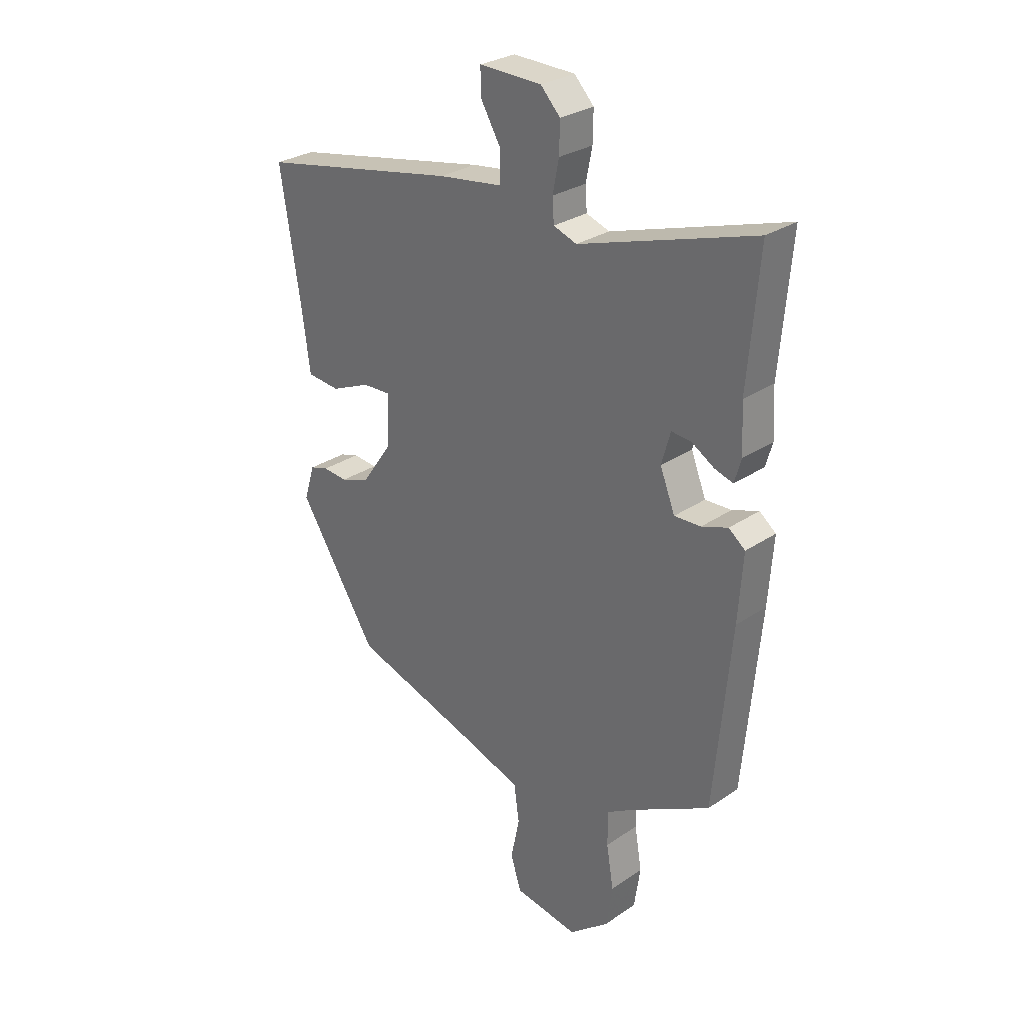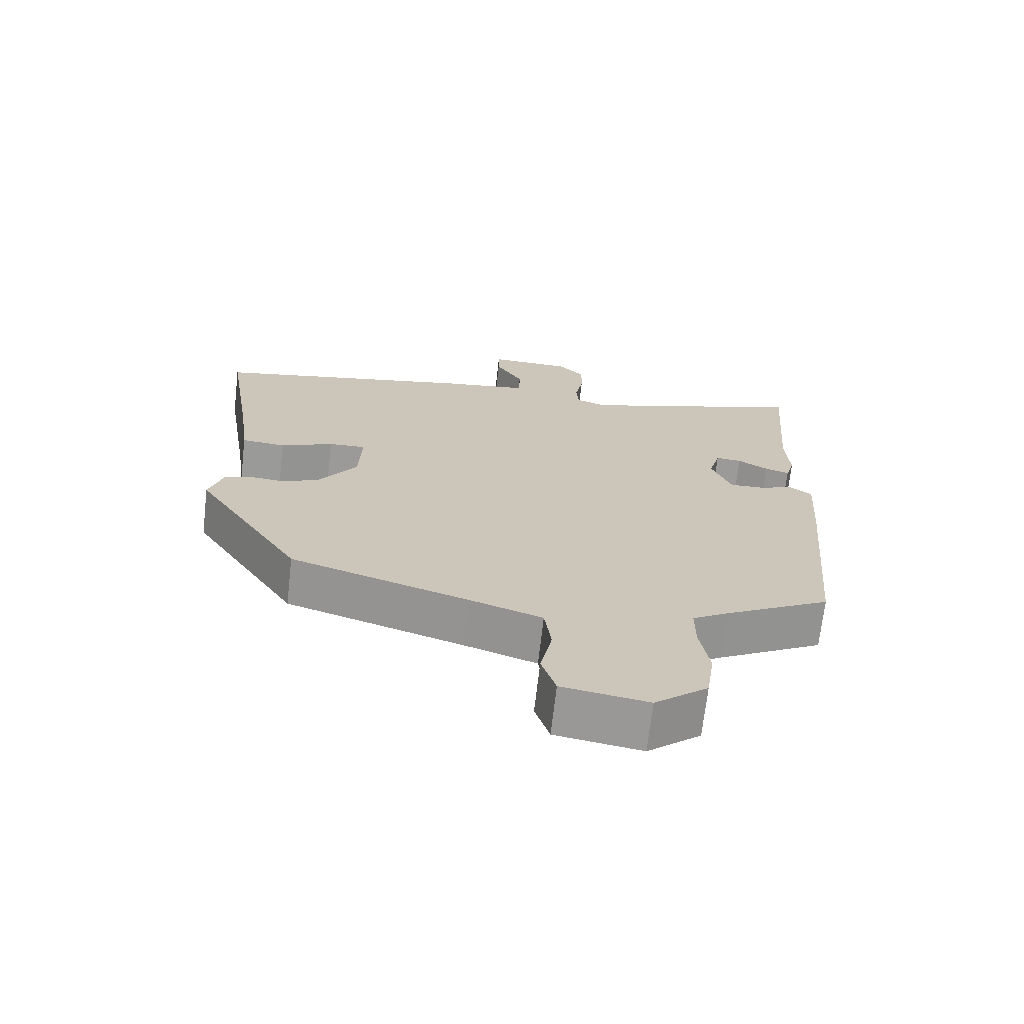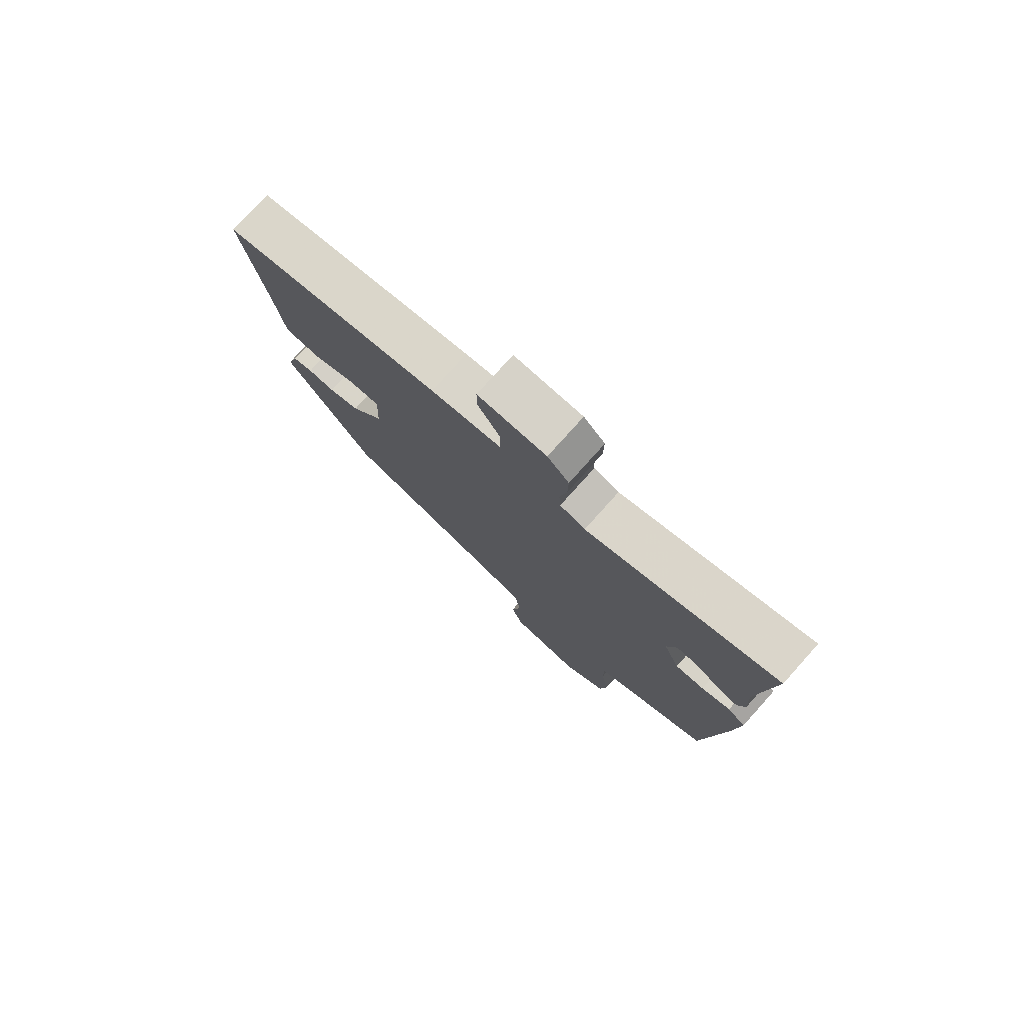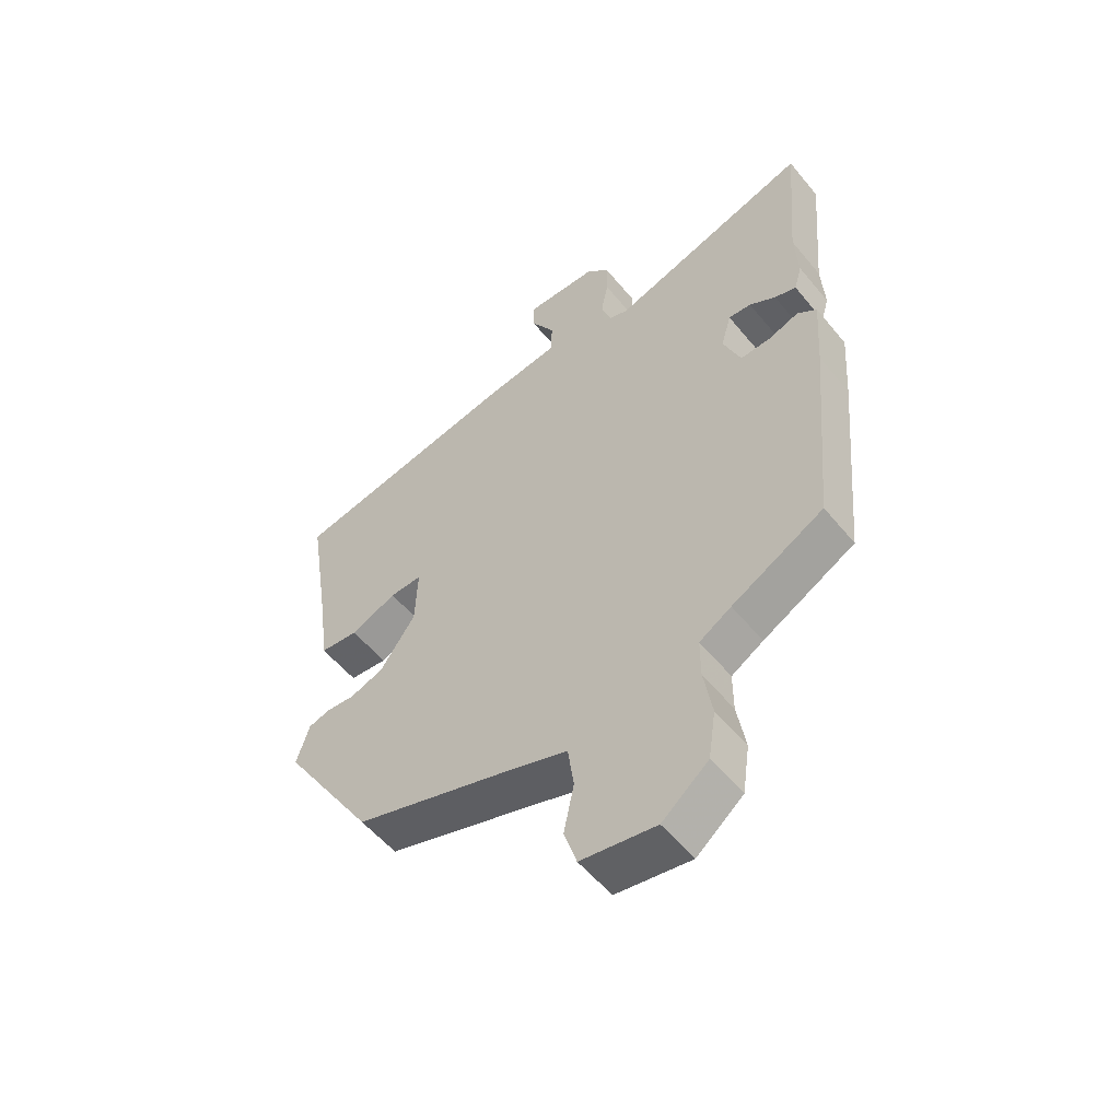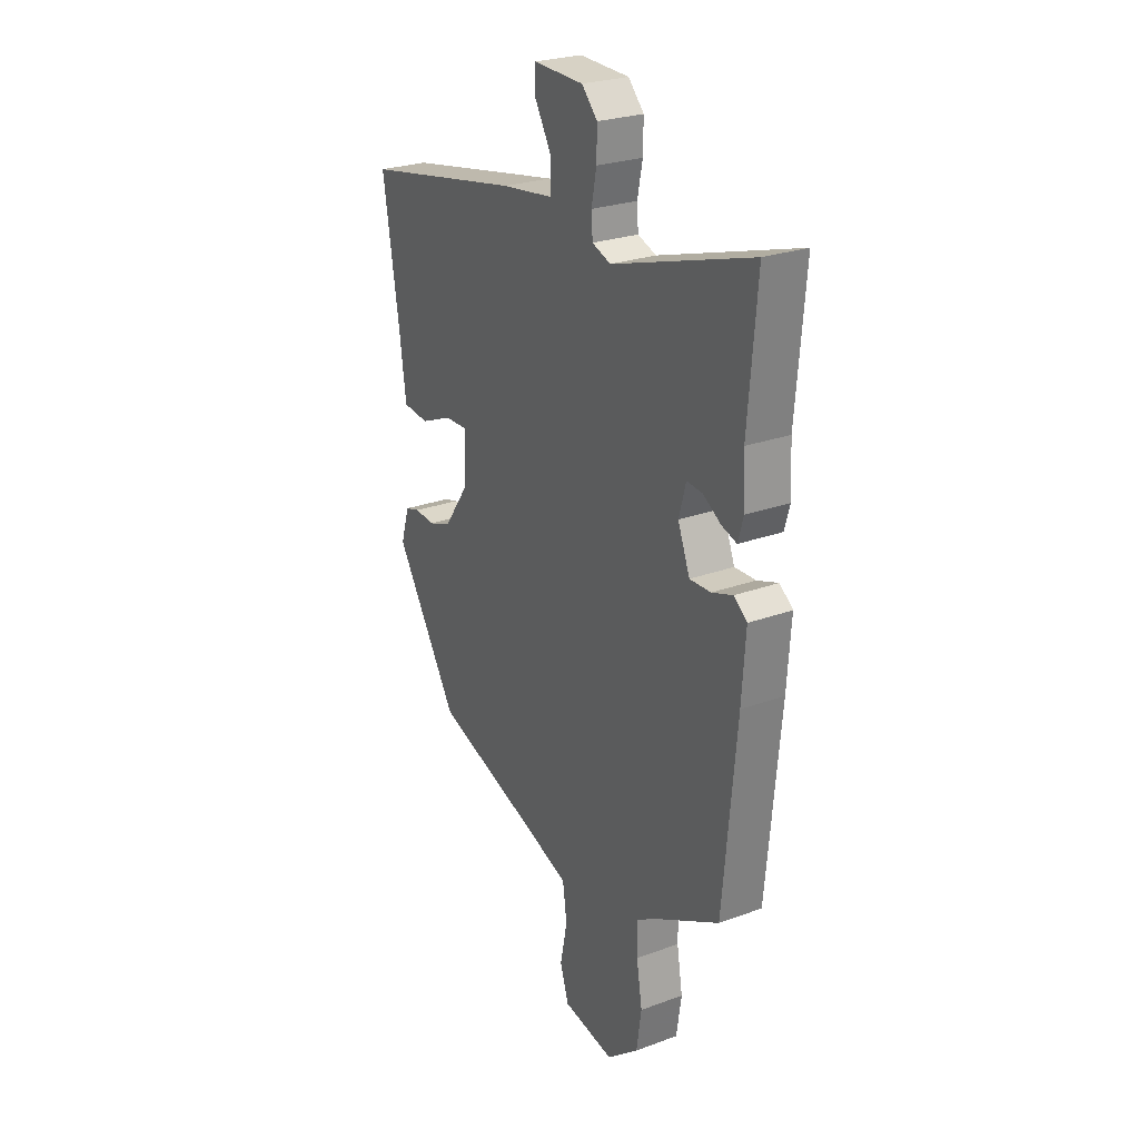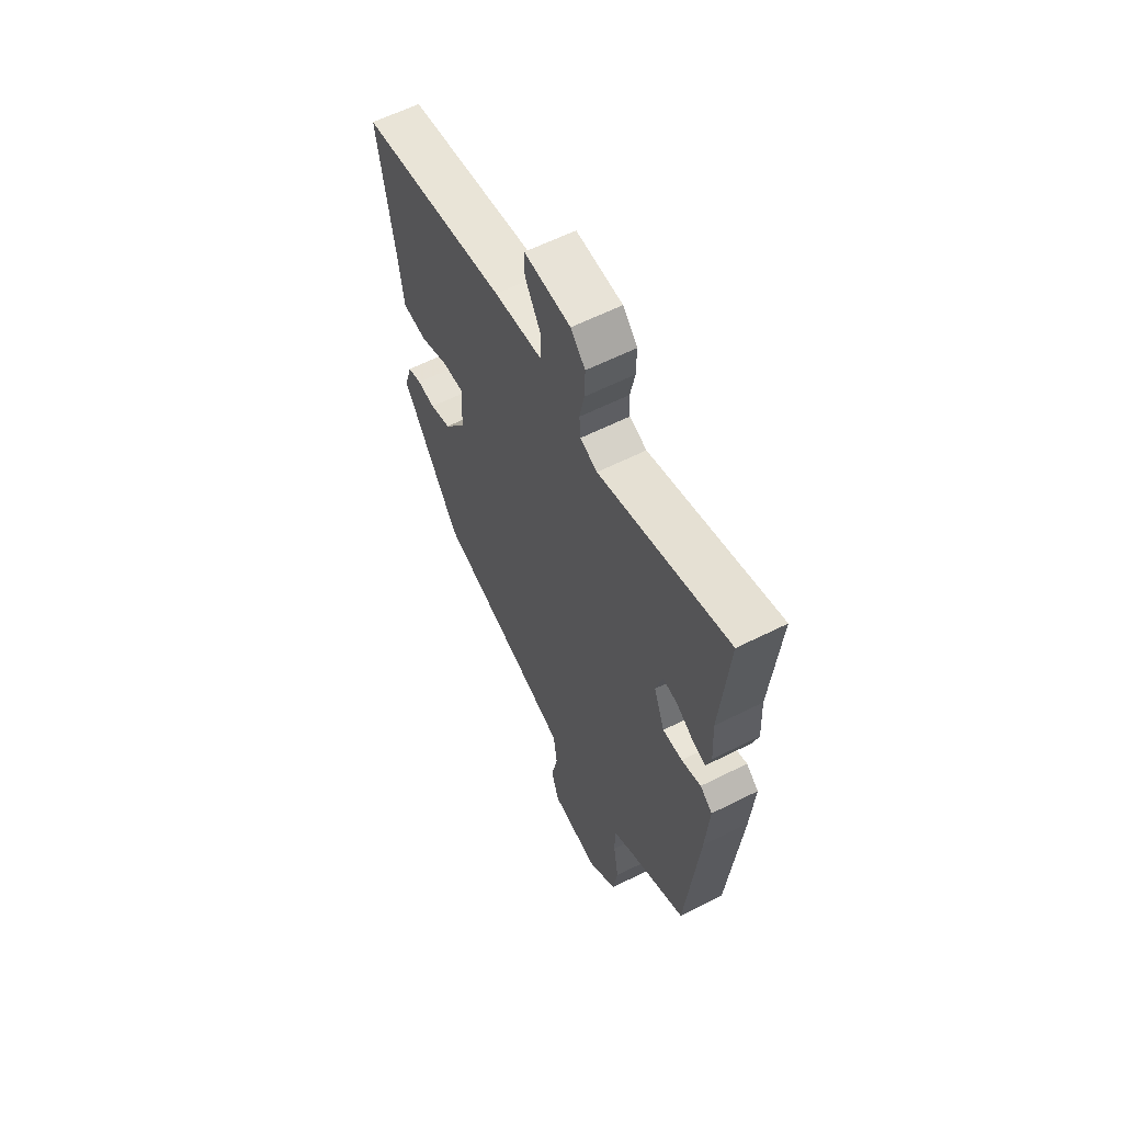
<metadata>
{"format":"obj","ext":"obj","renderer":"f3d","projection":"perspective","resolution":1024,"background":"white","views":[{"elev":28.7,"azim":44.6,"up":"+Z"},{"elev":-69.5,"azim":-6.5,"up":"+Z"},{"elev":77.8,"azim":41.9,"up":"+Z"},{"elev":-54.8,"azim":38.6,"up":"+Z"},{"elev":25.8,"azim":59.7,"up":"+Z"},{"elev":60.7,"azim":62.8,"up":"+Z"}]}
</metadata>
<code>
v -0.5 0.07 0.414
v -0.113 0.07 0.488
v 0.012 0.07 0.505
v 0.013 0.07 0.562
v -0.027 0.07 0.63
v -0.027 0.07 0.679
v 0.094 0.07 0.676
v 0.132 0.07 0.636
v 0.131 0.07 0.578
v 0.119 0.07 0.517
v 0.122 0.07 0.472
v 0.167 0.07 0.456
v 0.505 0.07 0.562
v 0.484 0.07 0.316
v 0.489 0.07 0.226
v 0.476 0.07 0.181
v 0.44 0.07 0.192
v 0.396 0.07 0.219
v 0.358 0.07 0.222
v 0.341 0.07 0.161
v 0.37 0.07 0.088
v 0.421 0.07 0.09
v 0.472 0.07 0.108
v 0.504 0.07 0.083
v 0.495 0.07 -0.045
v 0.463 0.07 -0.391
v 0.31 0.07 -0.474
v 0.257 0.07 -0.506
v 0.257 0.07 -0.573
v 0.271 0.07 -0.656
v 0.259 0.07 -0.737
v 0.182 0.07 -0.8
v 0.057 0.07 -0.78
v 0.036 0.07 -0.715
v 0.053 0.07 -0.633
v 0.043 0.07 -0.561
v -0.063 0.07 -0.525
v -0.32 0.07 -0.443
v -0.474 0.07 -0.201
v -0.453 0.07 -0.133
v -0.417 0.07 -0.122
v -0.369 0.07 -0.126
v -0.313 0.07 -0.106
v -0.254 0.07 -0.022
v -0.25 0.07 0.078
v -0.304 0.07 0.076
v -0.381 0.07 0.043
v -0.445 0.07 0.049
v -0.46 0.07 0.162
v -0.5 0 0.414
v -0.113 0 0.488
v 0.012 0 0.505
v 0.013 0 0.562
v -0.027 0 0.63
v -0.027 0 0.679
v 0.094 0 0.676
v 0.132 0 0.636
v 0.131 0 0.578
v 0.119 0 0.517
v 0.122 0 0.472
v 0.167 0 0.456
v 0.505 0 0.562
v 0.484 0 0.316
v 0.489 0 0.226
v 0.476 0 0.181
v 0.44 0 0.192
v 0.396 0 0.219
v 0.358 0 0.222
v 0.341 0 0.161
v 0.37 0 0.088
v 0.421 0 0.09
v 0.472 0 0.108
v 0.504 0 0.083
v 0.495 0 -0.045
v 0.463 0 -0.391
v 0.31 0 -0.474
v 0.257 0 -0.506
v 0.257 0 -0.573
v 0.271 0 -0.656
v 0.259 0 -0.737
v 0.182 0 -0.8
v 0.057 0 -0.78
v 0.036 0 -0.715
v 0.053 0 -0.633
v 0.043 0 -0.561
v -0.063 0 -0.525
v -0.32 0 -0.443
v -0.474 0 -0.201
v -0.453 0 -0.133
v -0.417 0 -0.122
v -0.369 0 -0.126
v -0.313 0 -0.106
v -0.254 0 -0.022
v -0.25 0 0.078
v -0.304 0 0.076
v -0.381 0 0.043
v -0.445 0 0.049
v -0.46 0 0.162
f 46 47 48 49
f 1 2 3
f 49 1 3
f 46 49 3
f 45 46 3
f 44 45 3
f 40 41 42
f 39 40 42
f 38 39 42
f 37 38 42
f 36 37 42 43
f 33 34 35
f 32 33 35
f 31 32 35
f 30 31 35
f 29 30 35
f 28 29 35 36
f 36 43 44
f 28 36 44
f 27 28 44
f 25 26 27
f 24 25 27
f 23 24 27
f 22 23 27
f 16 17 18
f 15 16 18
f 14 15 18
f 14 18 19
f 13 14 19
f 12 13 19
f 11 12 19 20
f 8 9 10
f 7 8 10
f 6 7 10
f 5 6 10
f 4 5 10
f 3 4 10 11
f 11 20 21
f 3 11 21
f 44 3 21
f 21 22 27 44
f 98 97 96 95
f 52 51 50
f 52 50 98
f 52 98 95
f 52 95 94
f 52 94 93
f 91 90 89
f 91 89 88
f 91 88 87
f 91 87 86
f 92 91 86 85
f 84 83 82
f 84 82 81
f 84 81 80
f 84 80 79
f 84 79 78
f 85 84 78 77
f 93 92 85
f 93 85 77
f 93 77 76
f 76 75 74
f 76 74 73
f 76 73 72
f 76 72 71
f 67 66 65
f 67 65 64
f 67 64 63
f 68 67 63
f 68 63 62
f 68 62 61
f 69 68 61 60
f 59 58 57
f 59 57 56
f 59 56 55
f 59 55 54
f 59 54 53
f 60 59 53 52
f 70 69 60
f 70 60 52
f 70 52 93
f 93 76 71 70
f 1 50 51 2
f 2 51 52 3
f 3 52 53 4
f 4 53 54 5
f 5 54 55 6
f 6 55 56 7
f 7 56 57 8
f 8 57 58 9
f 9 58 59 10
f 10 59 60 11
f 11 60 61 12
f 12 61 62 13
f 13 62 63 14
f 14 63 64 15
f 15 64 65 16
f 16 65 66 17
f 17 66 67 18
f 18 67 68 19
f 19 68 69 20
f 20 69 70 21
f 21 70 71 22
f 22 71 72 23
f 23 72 73 24
f 24 73 74 25
f 25 74 75 26
f 26 75 76 27
f 27 76 77 28
f 28 77 78 29
f 29 78 79 30
f 30 79 80 31
f 31 80 81 32
f 32 81 82 33
f 33 82 83 34
f 34 83 84 35
f 35 84 85 36
f 36 85 86 37
f 37 86 87 38
f 38 87 88 39
f 39 88 89 40
f 40 89 90 41
f 41 90 91 42
f 42 91 92 43
f 43 92 93 44
f 44 93 94 45
f 45 94 95 46
f 46 95 96 47
f 47 96 97 48
f 48 97 98 49
f 49 98 50 1

</code>
